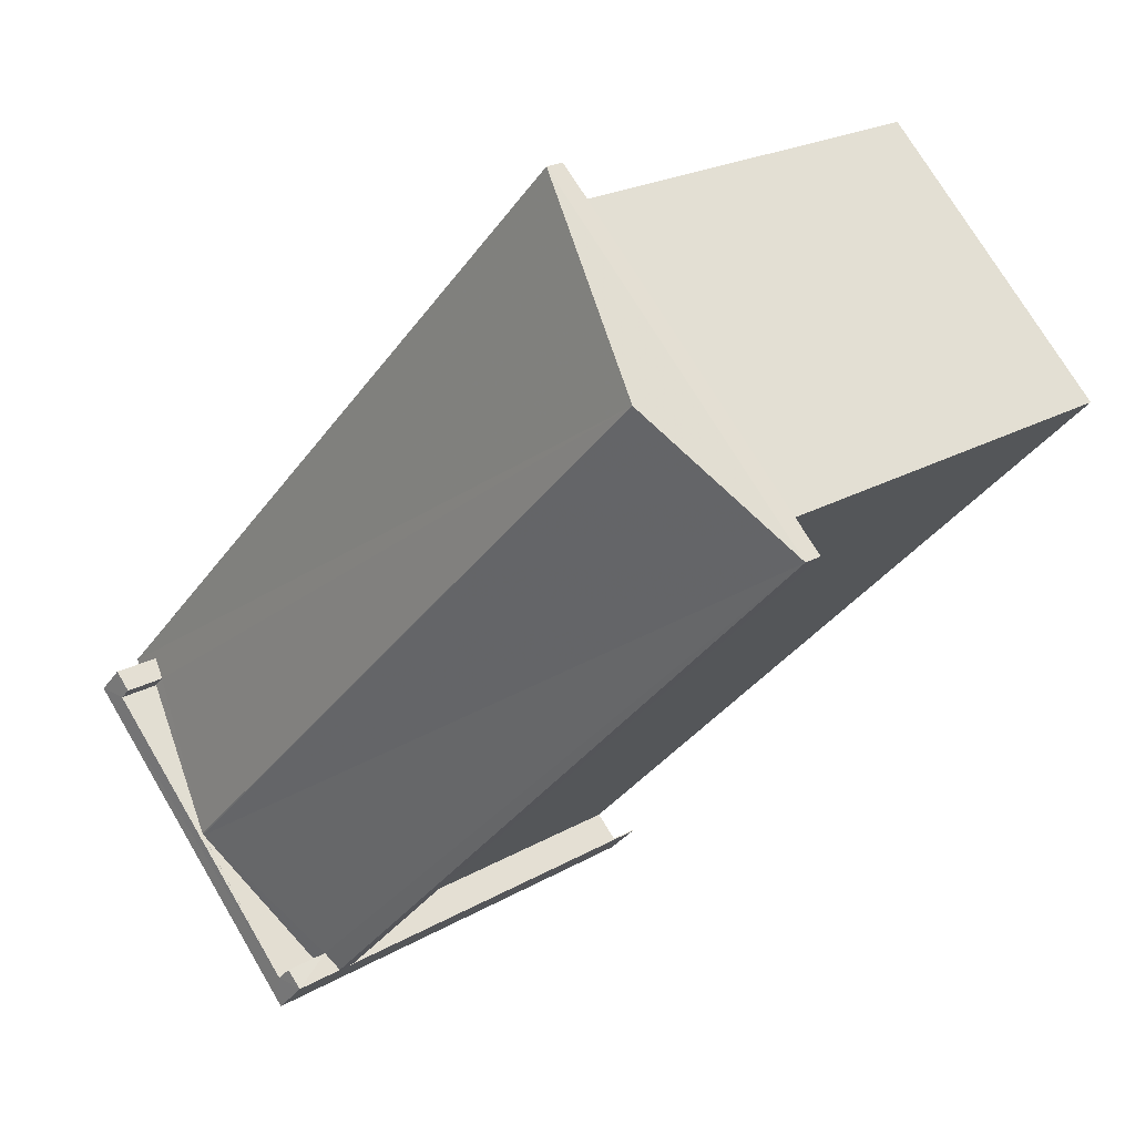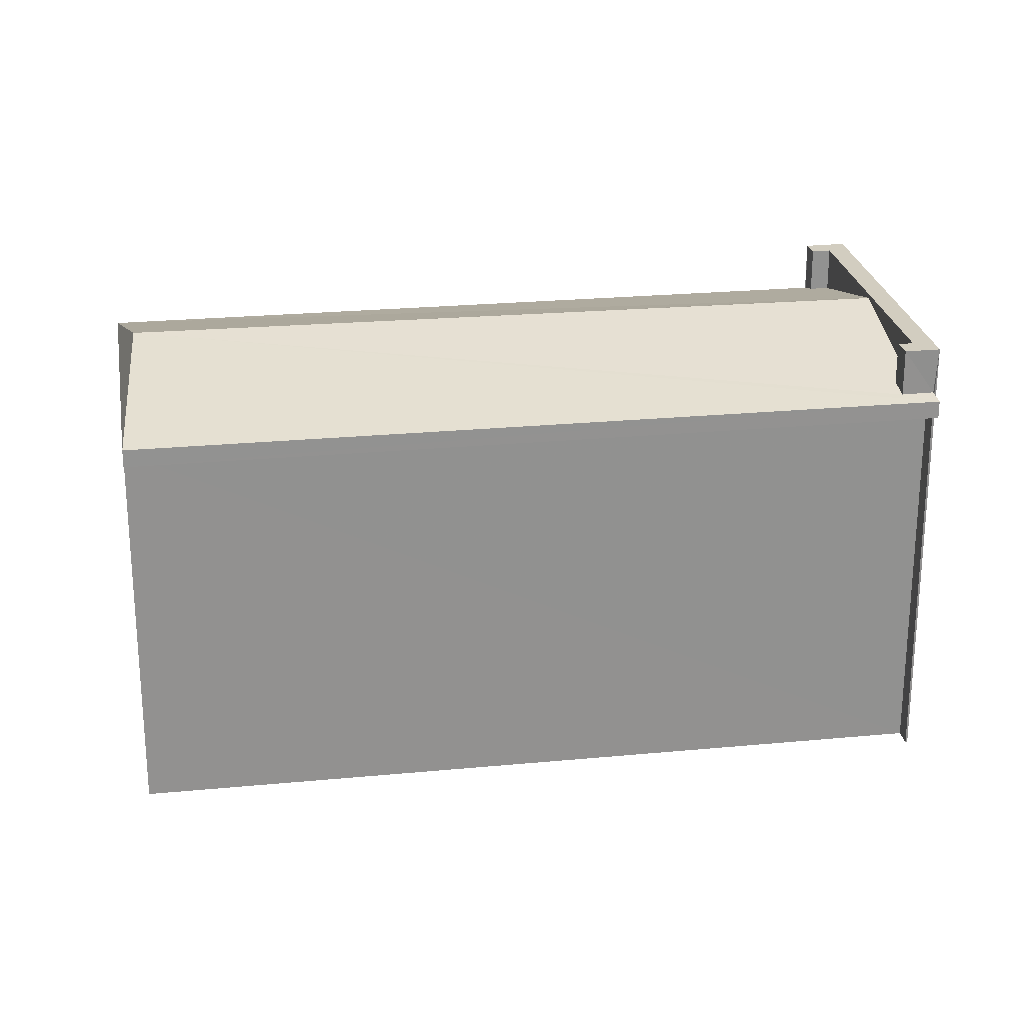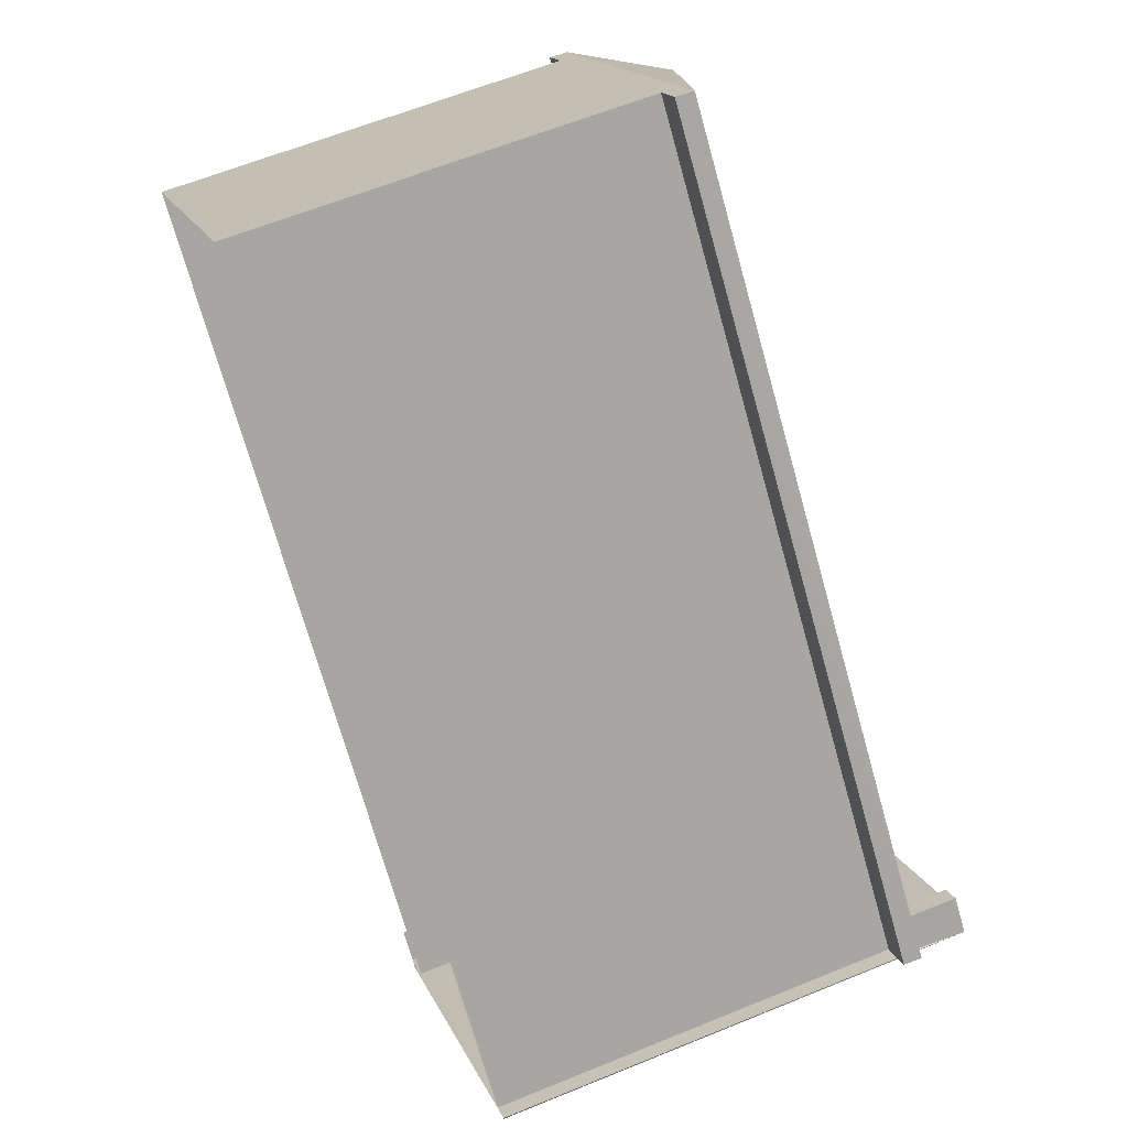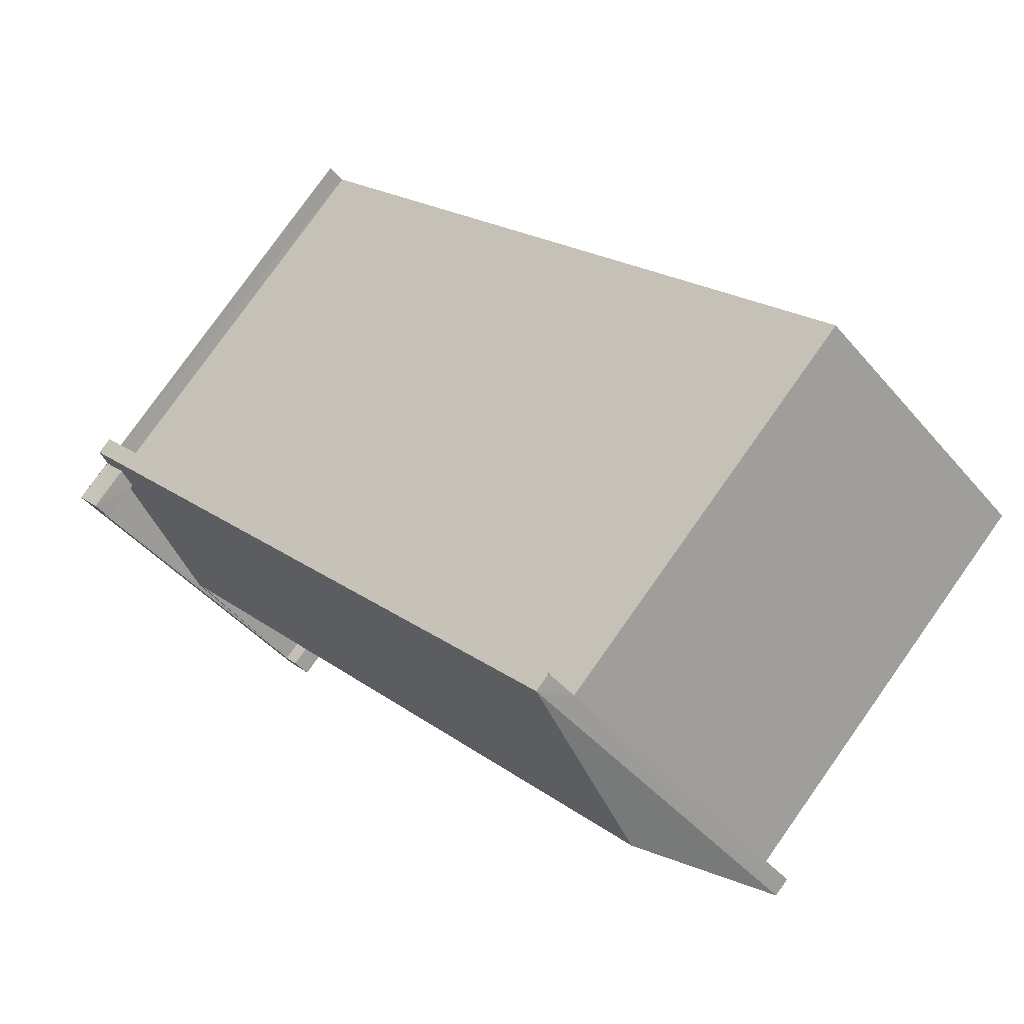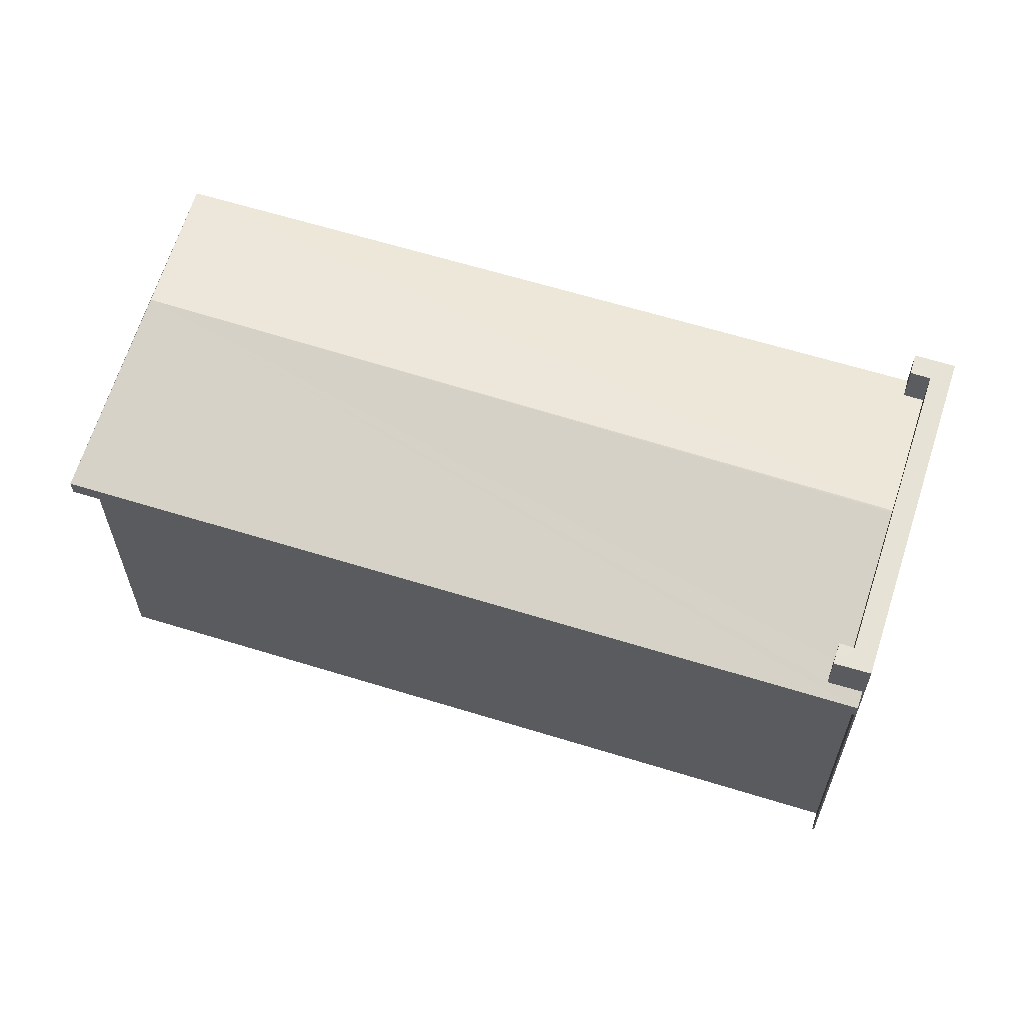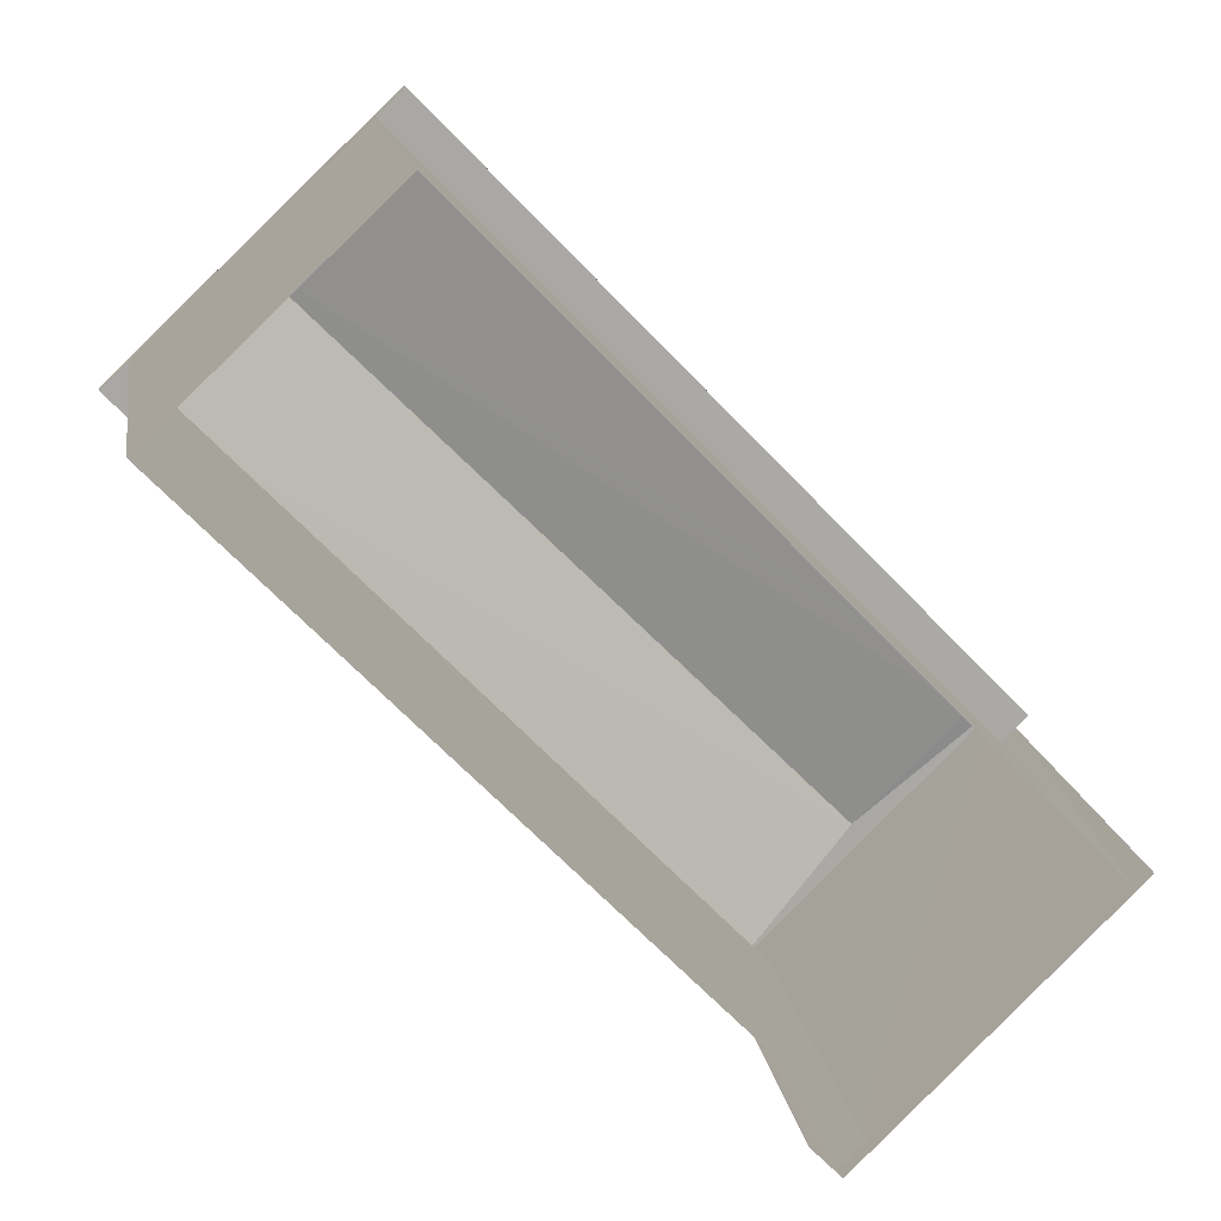
<metadata>
{"format":"obj","ext":"obj","renderer":"f3d","projection":"perspective","resolution":1024,"background":"white","views":[{"elev":21.5,"azim":44.3,"up":"+Y"},{"elev":24.3,"azim":-143.1,"up":"+Z"},{"elev":61.4,"azim":-112.6,"up":"+Y"},{"elev":79.0,"azim":35.3,"up":"+Y"},{"elev":63.3,"azim":-116.8,"up":"+Z"},{"elev":15.3,"azim":171.1,"up":"+Y"}]}
</metadata>
<code>
v -8.833e+04 -1.005e+05 2.678
v -8.833e+04 -1.005e+05 2.679
v -8.833e+04 -1.005e+05 2.677
v -8.834e+04 -1.005e+05 2.678
v -8.834e+04 -1.005e+05 2.678
v -8.834e+04 -1.005e+05 2.678
v -8.833e+04 -1.005e+05 2.679
v -8.833e+04 -1.005e+05 2.679
v -8.833e+04 -1.005e+05 2.679
v -8.833e+04 -1.005e+05 2.679
v -8.833e+04 -1.005e+05 8.144
v -8.833e+04 -1.005e+05 8.144
v -8.833e+04 -1.005e+05 8.143
v -8.833e+04 -1.005e+05 8.143
v -8.833e+04 -1.005e+05 8.145
v -8.833e+04 -1.005e+05 8.142
v -8.834e+04 -1.005e+05 8.144
v -8.833e+04 -1.005e+05 8.142
v -8.834e+04 -1.005e+05 8.144
v -8.834e+04 -1.005e+05 8.144
v -8.834e+04 -1.005e+05 9.104
v -8.834e+04 -1.005e+05 9.104
v -8.834e+04 -1.005e+05 9.104
v -8.833e+04 -1.005e+05 9.104
v -8.833e+04 -1.005e+05 9.104
v -8.833e+04 -1.005e+05 9.104
v -8.834e+04 -1.005e+05 9.104
v -8.833e+04 -1.005e+05 9.105
v -8.833e+04 -1.005e+05 8.47
v -8.833e+04 -1.005e+05 8.47
v -8.834e+04 -1.005e+05 9.042
v -8.833e+04 -1.005e+05 8.393
v -8.833e+04 -1.005e+05 8.394
v -8.833e+04 -1.005e+05 9.048
v -8.834e+04 -1.005e+05 9.049
v -8.834e+04 -1.005e+05 8.52
v -8.834e+04 -1.005e+05 8.52
v -8.834e+04 -1.005e+05 8.447
v -8.834e+04 -1.005e+05 8.394
v -8.834e+04 -1.005e+05 8.449
v -8.833e+04 -1.005e+05 8.392
v -8.834e+04 -1.005e+05 8.394
f 1 2 3
f 3 2 4
f 4 5 6
f 7 8 9
f 10 8 7
f 5 4 10
f 2 8 10
f 10 4 2
f 11 12 13
f 13 14 11
f 15 12 11
f 16 17 18
f 19 20 18
f 17 19 18
f 21 22 23
f 24 25 26
f 22 27 23
f 26 25 28
f 25 27 28
f 23 27 25
f 29 30 31
f 30 32 31
f 33 32 30
f 31 34 35
f 31 32 34
f 34 36 35
f 35 36 37
f 38 39 40
f 38 34 39
f 38 36 34
f 41 39 34
f 34 32 41
f 42 40 39
f 10 27 5
f 10 28 27
f 6 5 19
f 38 40 22
f 19 5 27
f 19 27 42
f 40 27 22
f 40 42 27
f 24 26 30
f 11 7 9
f 11 26 7
f 30 26 33
f 33 26 11
f 26 28 10
f 7 26 10
f 36 22 21
f 36 38 22
f 37 21 23
f 37 36 21
f 31 25 29
f 37 23 35
f 35 25 31
f 23 25 35
f 30 25 24
f 30 29 25
f 11 8 15
f 11 9 8
f 15 8 2
f 12 15 2
f 14 13 32
f 41 32 16
f 18 41 16
f 16 13 1
f 16 1 3
f 32 13 16
f 4 16 3
f 4 17 16
f 19 17 4
f 6 19 4
f 13 12 2
f 1 13 2
f 11 32 33
f 11 14 32
f 19 39 20
f 19 42 39
f 39 41 18
f 20 39 18

</code>
